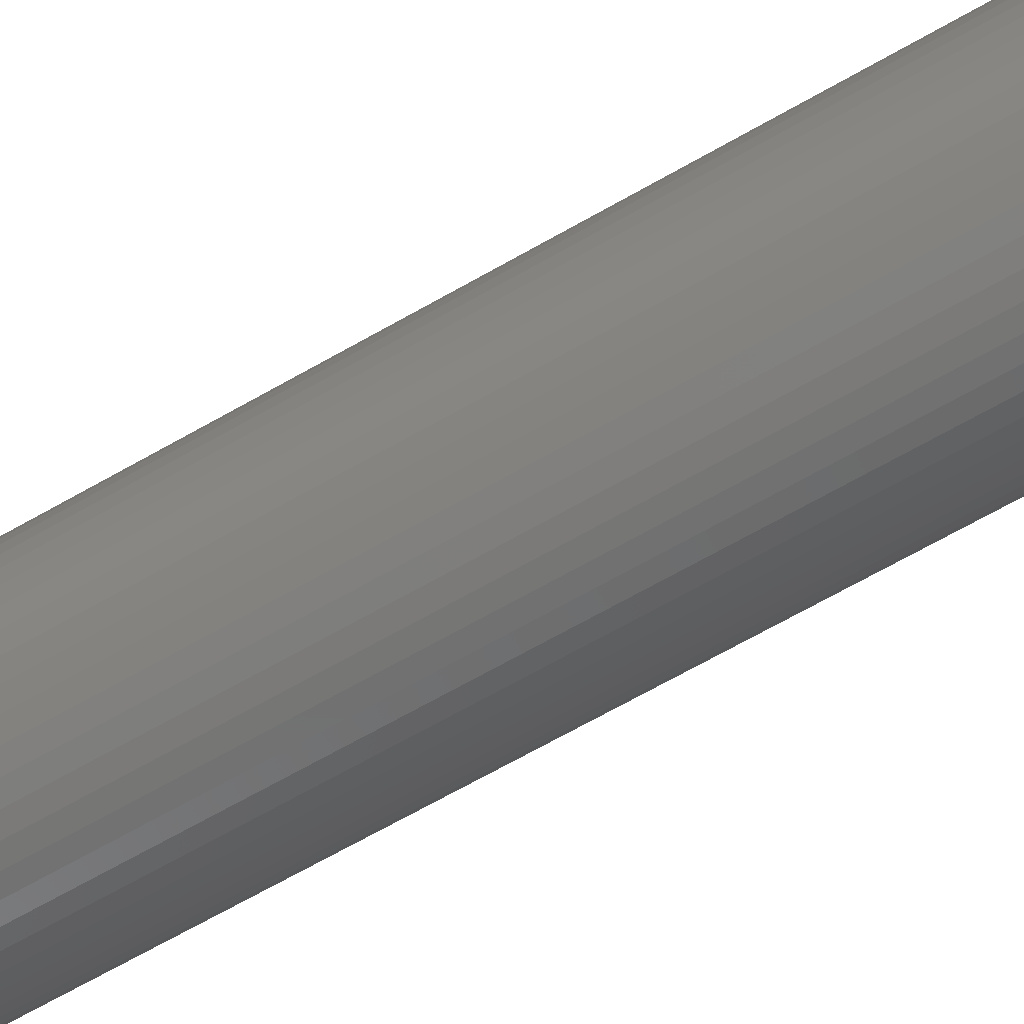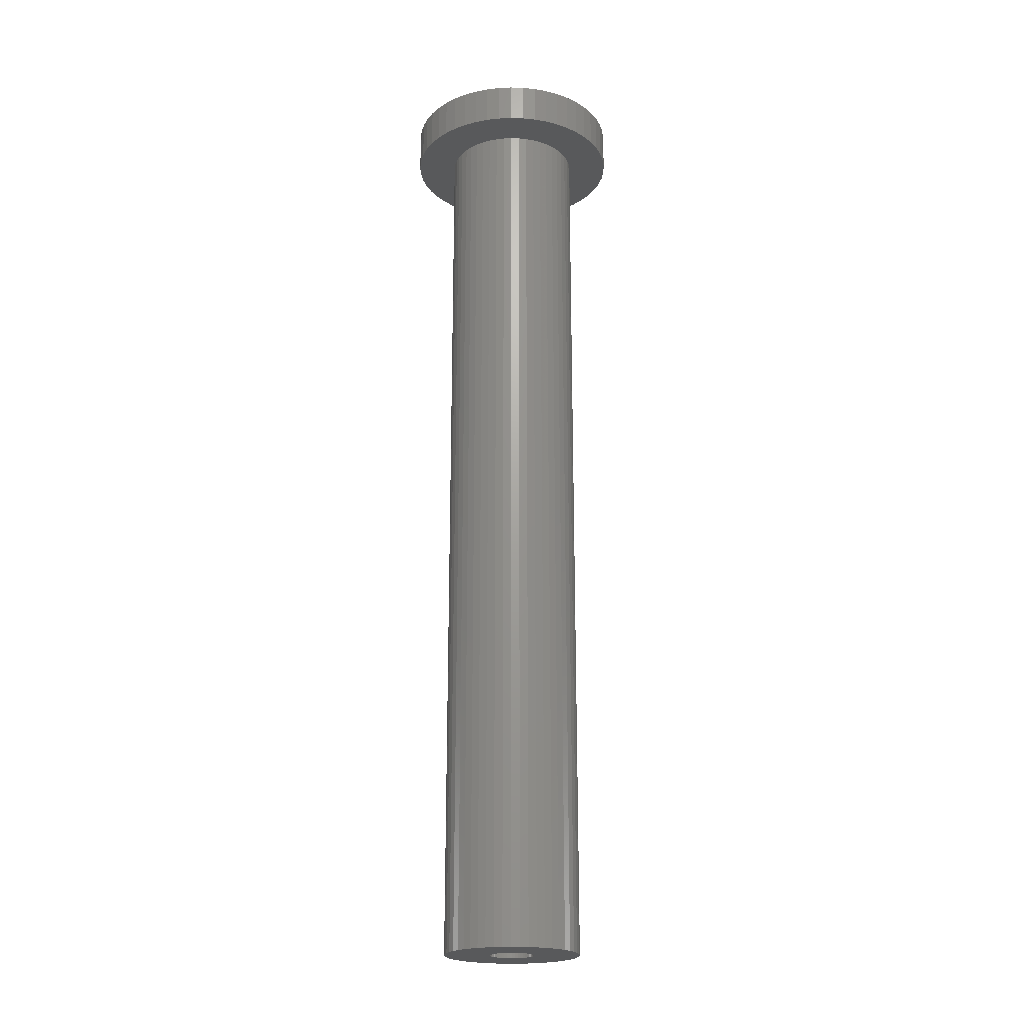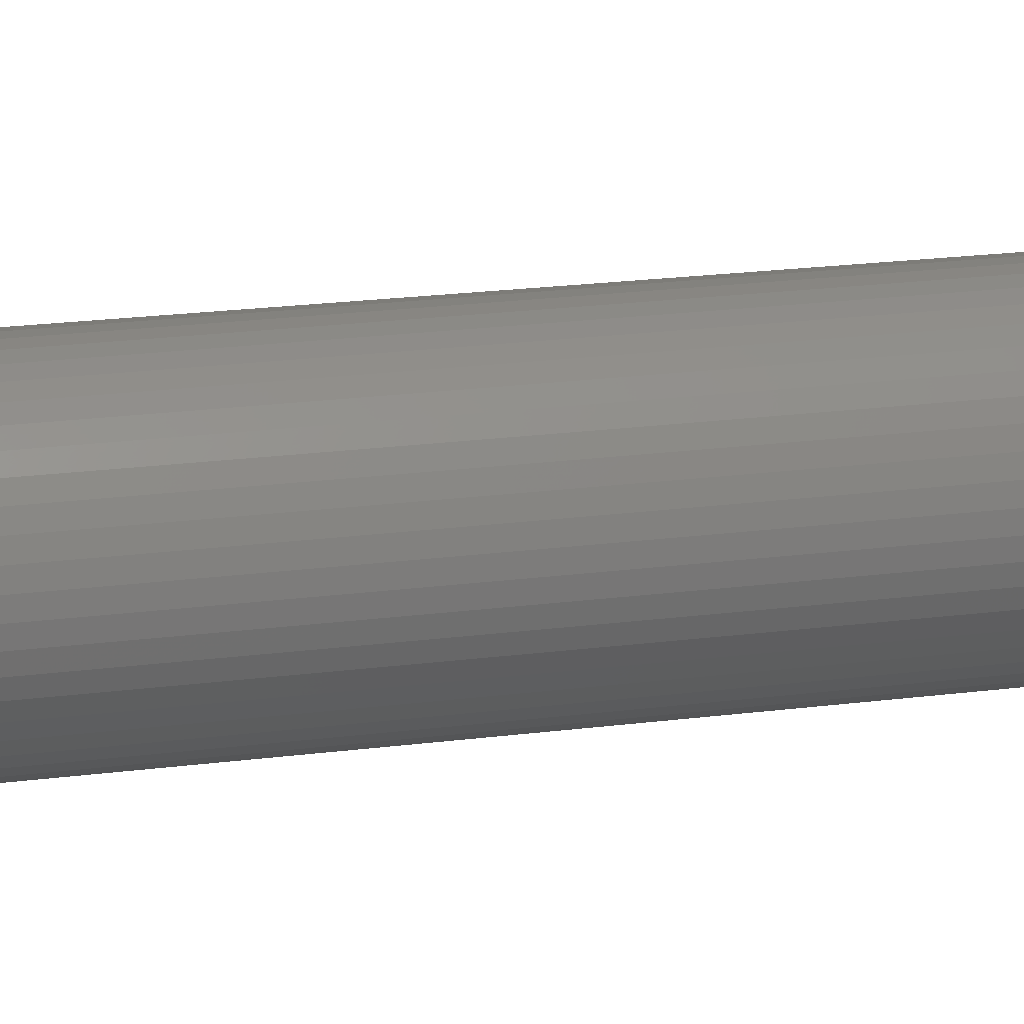
<metadata>
{"format":"stl","ext":"stl","renderer":"f3d","projection":"perspective","resolution":1024,"background":"white","views":[{"elev":-62.7,"azim":-59.2,"up":"+Y"},{"elev":-21.1,"azim":-110.9,"up":"+Z"},{"elev":16.4,"azim":73.5,"up":"+Y"}]}
</metadata>
<code>
# stl→obj: 350 verts, 700 faces
v 10 0 -6
v 9.921 1.253 -140
v 9.921 1.253 -6
v 10 0 -140
v -10 0 -140
v -9.921 1.253 -6
v -9.921 1.253 -140
v -10 0 -6
v 0.6279 9.98 -140
v -0.6279 9.98 -6
v 0.6279 9.98 -6
v -0.6279 9.98 -140
v -0.6279 -9.98 -140
v 0.6279 -9.98 -6
v -0.6279 -9.98 -6
v 0.6279 -9.98 -140
v 7.29 6.845 -140
v 6.374 7.705 -6
v 7.29 6.845 -6
v 6.374 7.705 -140
v -6.374 7.705 -140
v -7.29 6.845 -6
v -6.374 7.705 -6
v -7.29 6.845 -140
v -3.09 9.511 -140
v -4.258 9.048 -6
v -3.09 9.511 -6
v -4.258 9.048 -140
v 9.298 3.681 -6
v 8.763 4.818 -140
v 8.763 4.818 -6
v 9.298 3.681 -140
v 8.09 5.878 -140
v 8.09 5.878 -6
v 4.258 9.048 -140
v 3.09 9.511 -6
v 4.258 9.048 -6
v 3.09 9.511 -140
v 1.874 9.823 -6
v 1.874 9.823 -140
v 5.358 8.443 -140
v 5.358 8.443 -6
v -9.298 3.681 -140
v -8.763 4.818 -6
v -8.763 4.818 -140
v -9.298 3.681 -6
v -8.09 5.878 -140
v -8.09 5.878 -6
v -9.686 2.487 -140
v -9.686 2.487 -6
v -5.358 8.443 -6
v -5.358 8.443 -140
v -1.874 9.823 -6
v -1.874 9.823 -140
v 1.874 -9.823 -6
v 1.874 -9.823 -140
v 3.09 -9.511 -140
v 4.258 -9.048 -6
v 3.09 -9.511 -6
v 4.258 -9.048 -140
v 9.686 2.487 -6
v 9.686 2.487 -140
v 6.5 0 0
v 16 0 0
v 15.87 2.005 0
v 6.449 0.8147 0
v 15.5 3.979 0
v 15.87 -2.005 0
v 6.296 1.616 0
v 14.88 5.89 0
v 6.449 -0.8147 0
v 6.044 2.393 0
v 14.02 7.708 0
v 15.5 -3.979 0
v 5.696 3.131 0
v 12.94 9.405 0
v 6.296 -1.616 0
v 5.259 3.821 0
v 11.66 10.95 0
v 14.88 -5.89 0
v 4.738 4.45 0
v 10.2 12.33 0
v 6.044 -2.393 0
v 4.143 5.008 0
v 8.573 13.51 0
v 14.02 -7.708 0
v 3.483 5.488 0
v 6.812 14.48 0
v 5.696 -3.131 0
v 12.94 -9.405 0
v 2.768 5.881 0
v 4.944 15.22 0
v 2.009 6.182 0
v 2.998 15.72 0
v 1.218 6.385 0
v 1.005 15.97 0
v 0.4081 6.487 0
v -0.4081 6.487 0
v -1.005 15.97 0
v -1.218 6.385 0
v -2.998 15.72 0
v -2.009 6.182 0
v -4.944 15.22 0
v -2.768 5.881 0
v -6.812 14.48 0
v -3.483 5.488 0
v -8.573 13.51 0
v -4.143 5.008 0
v -10.2 12.33 0
v -4.738 4.45 0
v -11.66 10.95 0
v -5.259 3.821 0
v -12.94 9.405 0
v -5.696 3.131 0
v 5.259 -3.821 0
v 11.66 -10.95 0
v 4.738 -4.45 0
v 10.2 -12.33 0
v 4.143 -5.008 0
v 8.573 -13.51 0
v 3.483 -5.488 0
v 6.812 -14.48 0
v 2.768 -5.881 0
v 4.944 -15.22 0
v 2.009 -6.182 0
v 2.998 -15.72 0
v 1.218 -6.385 0
v 1.005 -15.97 0
v 0.4081 -6.487 0
v -0.4081 -6.487 0
v -1.005 -15.97 0
v -1.218 -6.385 0
v -2.998 -15.72 0
v -2.009 -6.182 0
v -4.944 -15.22 0
v -2.768 -5.881 0
v -6.812 -14.48 0
v -3.483 -5.488 0
v -8.573 -13.51 0
v -4.143 -5.008 0
v -10.2 -12.33 0
v -4.738 -4.45 0
v -11.66 -10.95 0
v -5.259 -3.821 0
v -12.94 -9.405 0
v -5.696 -3.131 0
v -14.02 -7.708 0
v -6.044 -2.393 0
v -14.88 -5.89 0
v -6.296 -1.616 0
v -15.5 -3.979 0
v -6.449 -0.8147 0
v -15.87 -2.005 0
v -6.5 0 0
v -14.02 7.708 0
v -6.044 2.393 0
v -14.88 5.89 0
v -6.296 1.616 0
v -15.5 3.979 0
v -6.449 0.8147 0
v -15.87 2.005 0
v -16 0 0
v 9.921 -1.253 -6
v 9.921 -1.253 -140
v 5.358 -8.443 -6
v 5.358 -8.443 -140
v 7.29 -6.845 -6
v 8.09 -5.878 -140
v 8.09 -5.878 -6
v 7.29 -6.845 -140
v 9.298 -3.681 -6
v 9.686 -2.487 -140
v 9.686 -2.487 -6
v 9.298 -3.681 -140
v -7.29 -6.845 -140
v -6.374 -7.705 -6
v -7.29 -6.845 -6
v -6.374 -7.705 -140
v -8.763 -4.818 -140
v -9.298 -3.681 -6
v -9.298 -3.681 -140
v -8.763 -4.818 -6
v -8.09 -5.878 -6
v -8.09 -5.878 -140
v 3.25 0 -140
v 3.224 -0.4073 -140
v 3.148 -0.8082 -140
v 3.224 0.4073 -140
v 3.022 -1.196 -140
v 8.763 -4.818 -140
v 2.848 -1.566 -140
v 3.148 0.8082 -140
v 2.629 -1.91 -140
v 2.369 -2.225 -140
v 6.374 -7.705 -140
v 3.022 1.196 -140
v 2.072 -2.504 -140
v 1.741 -2.744 -140
v 2.848 1.566 -140
v 1.384 -2.941 -140
v 1.004 -3.091 -140
v 0.609 -3.192 -140
v 0.2041 -3.244 -140
v -0.2041 -3.244 -140
v -0.609 -3.192 -140
v -1.874 -9.823 -140
v -1.004 -3.091 -140
v -3.09 -9.511 -140
v -1.384 -2.941 -140
v -4.258 -9.048 -140
v -1.741 -2.744 -140
v -5.358 -8.443 -140
v -2.072 -2.504 -140
v -2.369 -2.225 -140
v -2.629 -1.91 -140
v -2.848 -1.566 -140
v 2.629 1.91 -140
v 2.369 2.225 -140
v 2.072 2.504 -140
v 1.741 2.744 -140
v 1.384 2.941 -140
v 1.004 3.091 -140
v 0.609 3.192 -140
v 0.2041 3.244 -140
v -0.2041 3.244 -140
v -0.609 3.192 -140
v -1.004 3.091 -140
v -1.384 2.941 -140
v -1.741 2.744 -140
v -2.072 2.504 -140
v -2.369 2.225 -140
v -2.629 1.91 -140
v -2.848 1.566 -140
v -3.022 1.196 -140
v -3.148 0.8082 -140
v -3.224 0.4073 -140
v -3.25 0 -140
v -3.022 -1.196 -140
v -3.148 -0.8082 -140
v -9.686 -2.487 -140
v -3.224 -0.4073 -140
v -9.921 -1.253 -140
v 8.763 -4.818 -6
v -9.686 -2.487 -6
v 6.374 -7.705 -6
v -1.874 -9.823 -6
v -3.09 -9.511 -6
v -4.258 -9.048 -6
v -9.921 -1.253 -6
v -5.358 -8.443 -6
v 14.02 7.708 -6
v 14.88 5.89 -6
v 12.94 9.405 -6
v 4.944 15.22 -6
v 2.998 15.72 -6
v 6.812 14.48 -6
v -4.944 15.22 -6
v -6.812 14.48 -6
v -14.88 5.89 -6
v -14.02 7.708 -6
v 16 0 -6
v 15.87 -2.005 -6
v 11.66 10.95 -6
v 10.2 12.33 -6
v 8.573 13.51 -6
v -12.94 9.405 -6
v -11.66 10.95 -6
v -1.005 15.97 -6
v -2.998 15.72 -6
v -10.2 12.33 -6
v 14.88 -5.89 -6
v 14.02 -7.708 -6
v -11.66 -10.95 -6
v -10.2 -12.33 -6
v -14.02 -7.708 -6
v -14.88 -5.89 -6
v 6.812 -14.48 -6
v 8.573 -13.51 -6
v 15.5 3.979 -6
v 15.87 2.005 -6
v 1.005 15.97 -6
v -16 0 -6
v -15.87 2.005 -6
v -15.5 3.979 -6
v -8.573 13.51 -6
v 15.5 -3.979 -6
v 12.94 -9.405 -6
v 11.66 -10.95 -6
v -12.94 -9.405 -6
v 1.005 -15.97 -6
v 2.998 -15.72 -6
v -8.573 -13.51 -6
v -6.812 -14.48 -6
v -4.944 -15.22 -6
v -2.998 -15.72 -6
v -1.005 -15.97 -6
v -15.87 -2.005 -6
v -15.5 -3.979 -6
v 4.944 -15.22 -6
v 10.2 -12.33 -6
v 0.2041 -3.244 -6
v 3.25 0 -6
v 3.224 0.4073 -6
v 3.224 -0.4073 -6
v -3.148 -0.8082 -6
v -3.224 -0.4073 -6
v -0.609 3.192 -6
v 3.022 -1.196 -6
v 3.148 -0.8082 -6
v 2.629 -1.91 -6
v 2.369 -2.225 -6
v 1.384 -2.941 -6
v 1.004 -3.091 -6
v 1.741 -2.744 -6
v -1.741 -2.744 -6
v -2.629 1.91 -6
v -2.369 2.225 -6
v 2.072 -2.504 -6
v -2.629 -1.91 -6
v -2.848 -1.566 -6
v 1.741 2.744 -6
v -1.741 2.744 -6
v 2.848 -1.566 -6
v 0.609 -3.192 -6
v -0.609 -3.192 -6
v -2.072 -2.504 -6
v -3.022 -1.196 -6
v 3.022 1.196 -6
v 2.848 1.566 -6
v -1.384 2.941 -6
v -1.004 3.091 -6
v -3.224 0.4073 -6
v -3.148 0.8082 -6
v -2.072 2.504 -6
v -1.384 -2.941 -6
v -1.004 -3.091 -6
v -2.369 -2.225 -6
v 0.2041 3.244 -6
v 0.609 3.192 -6
v 2.072 2.504 -6
v 2.629 1.91 -6
v -3.25 0 -6
v -3.022 1.196 -6
v -0.2041 -3.244 -6
v 1.004 3.091 -6
v 1.384 2.941 -6
v 2.369 2.225 -6
v 3.148 0.8082 -6
v -2.848 1.566 -6
v -0.2041 3.244 -6
f 1 2 3
f 2 1 4
f 5 6 7
f 6 5 8
f 9 10 11
f 10 9 12
f 13 14 15
f 14 13 16
f 17 18 19
f 18 17 20
f 21 22 23
f 22 21 24
f 25 26 27
f 26 25 28
f 29 30 31
f 30 29 32
f 31 33 34
f 33 31 30
f 35 36 37
f 36 35 38
f 38 39 36
f 39 38 40
f 41 37 42
f 37 41 35
f 43 44 45
f 44 43 46
f 47 22 24
f 22 47 48
f 49 46 43
f 46 49 50
f 28 51 26
f 51 28 52
f 12 53 10
f 53 12 54
f 16 55 14
f 55 16 56
f 57 58 59
f 58 57 60
f 61 32 29
f 32 61 62
f 3 62 61
f 62 3 2
f 34 17 19
f 17 34 33
f 40 11 39
f 11 40 9
f 20 42 18
f 42 20 41
f 45 48 47
f 48 45 44
f 7 50 49
f 50 7 6
f 63 64 65
f 66 65 67
f 64 63 68
f 69 67 70
f 71 68 63
f 72 70 73
f 68 71 74
f 75 73 76
f 77 74 71
f 78 76 79
f 74 77 80
f 81 79 82
f 83 80 77
f 84 82 85
f 80 83 86
f 87 85 88
f 89 86 83
f 86 89 90
f 65 66 63
f 67 69 66
f 70 72 69
f 73 75 72
f 76 78 75
f 91 88 92
f 79 81 78
f 82 84 81
f 85 87 84
f 93 92 94
f 88 91 87
f 92 93 91
f 94 95 93
f 96 95 94
f 96 97 95
f 96 98 97
f 99 98 96
f 99 100 98
f 101 100 99
f 100 101 102
f 103 102 101
f 102 103 104
f 105 104 103
f 104 105 106
f 107 106 105
f 106 107 108
f 109 108 107
f 108 109 110
f 111 110 109
f 110 111 112
f 112 113 114
f 113 112 111
f 115 90 89
f 90 115 116
f 117 116 115
f 116 117 118
f 119 118 117
f 118 119 120
f 121 120 119
f 120 121 122
f 123 122 121
f 122 123 124
f 125 124 123
f 124 125 126
f 127 126 125
f 127 128 126
f 129 128 127
f 130 128 129
f 130 131 128
f 132 131 130
f 133 132 134
f 135 134 136
f 132 133 131
f 137 136 138
f 139 138 140
f 141 140 142
f 134 135 133
f 143 142 144
f 145 144 146
f 147 146 148
f 149 148 150
f 151 150 152
f 136 137 135
f 153 152 154
f 155 114 113
f 114 155 156
f 138 139 137
f 157 156 155
f 140 141 139
f 156 157 158
f 142 143 141
f 159 158 157
f 144 145 143
f 158 159 160
f 146 147 145
f 161 160 159
f 148 149 147
f 160 161 154
f 150 151 149
f 162 154 161
f 152 153 151
f 154 162 153
f 52 23 51
f 23 52 21
f 54 27 53
f 27 54 25
f 163 4 1
f 4 163 164
f 60 165 58
f 165 60 166
f 167 168 169
f 168 167 170
f 171 172 173
f 172 171 174
f 173 164 163
f 164 173 172
f 175 176 177
f 176 175 178
f 179 180 181
f 180 179 182
f 175 183 184
f 183 175 177
f 185 4 164
f 186 164 172
f 4 185 2
f 187 172 174
f 188 2 185
f 189 174 190
f 2 188 62
f 191 190 168
f 192 62 188
f 193 168 170
f 62 192 32
f 194 170 195
f 196 32 192
f 197 195 166
f 32 196 30
f 198 166 60
f 199 30 196
f 30 199 33
f 164 186 185
f 172 187 186
f 200 60 57
f 174 189 187
f 190 191 189
f 168 193 191
f 170 194 193
f 195 197 194
f 201 57 56
f 166 198 197
f 60 200 198
f 57 201 200
f 202 56 16
f 56 202 201
f 16 203 202
f 16 204 203
f 13 204 16
f 204 13 205
f 206 205 13
f 205 206 207
f 208 207 206
f 207 208 209
f 210 209 208
f 209 210 211
f 212 211 210
f 211 212 213
f 178 213 212
f 213 178 214
f 175 214 178
f 214 175 215
f 184 215 175
f 215 184 216
f 217 33 199
f 33 217 17
f 218 17 217
f 17 218 20
f 219 20 218
f 20 219 41
f 220 41 219
f 41 220 35
f 221 35 220
f 35 221 38
f 222 38 221
f 38 222 40
f 223 40 222
f 40 223 9
f 224 9 223
f 225 9 224
f 12 225 226
f 225 12 9
f 54 226 227
f 25 227 228
f 28 228 229
f 226 54 12
f 52 229 230
f 21 230 231
f 24 231 232
f 47 232 233
f 45 233 234
f 227 25 54
f 43 234 235
f 49 235 236
f 7 236 237
f 179 216 184
f 228 28 25
f 216 179 238
f 229 52 28
f 181 238 179
f 230 21 52
f 238 181 239
f 231 24 21
f 240 239 181
f 232 47 24
f 239 240 241
f 233 45 47
f 242 241 240
f 234 43 45
f 241 242 237
f 235 49 43
f 5 237 242
f 236 7 49
f 237 5 7
f 169 190 243
f 190 169 168
f 181 244 240
f 244 181 180
f 56 59 55
f 59 56 57
f 195 167 245
f 167 195 170
f 166 245 165
f 245 166 195
f 243 174 171
f 174 243 190
f 206 15 246
f 15 206 13
f 210 247 248
f 247 210 208
f 208 246 247
f 246 208 206
f 184 182 179
f 182 184 183
f 240 249 242
f 249 240 244
f 242 8 5
f 8 242 249
f 212 248 250
f 248 212 210
f 178 250 176
f 250 178 212
f 70 251 73
f 251 70 252
f 73 253 76
f 253 73 251
f 254 94 92
f 94 254 255
f 256 92 88
f 92 256 254
f 257 105 103
f 105 257 258
f 259 155 260
f 155 259 157
f 68 261 64
f 261 68 262
f 263 82 79
f 82 263 264
f 265 88 85
f 88 265 256
f 266 111 267
f 111 266 113
f 268 101 99
f 101 268 269
f 270 111 109
f 111 270 267
f 86 271 80
f 271 86 272
f 273 141 143
f 141 273 274
f 275 149 276
f 149 275 147
f 277 120 122
f 120 277 278
f 65 279 67
f 279 65 280
f 67 252 70
f 252 67 279
f 76 263 79
f 263 76 253
f 281 99 96
f 99 281 268
f 264 85 82
f 85 264 265
f 282 161 283
f 161 282 162
f 284 157 259
f 157 284 159
f 260 113 266
f 113 260 155
f 269 103 101
f 103 269 257
f 285 109 107
f 109 285 270
f 258 107 105
f 107 258 285
f 64 280 65
f 280 64 261
f 80 286 74
f 286 80 271
f 116 287 90
f 287 116 288
f 289 147 275
f 147 289 145
f 290 126 128
f 126 290 291
f 255 96 94
f 96 255 281
f 283 159 284
f 159 283 161
f 74 262 68
f 262 74 286
f 90 272 86
f 272 90 287
f 292 137 139
f 137 292 293
f 294 133 135
f 133 294 295
f 295 131 133
f 131 295 296
f 297 162 282
f 162 297 153
f 276 151 298
f 151 276 149
f 273 145 289
f 145 273 143
f 299 122 124
f 122 299 277
f 291 124 126
f 124 291 299
f 300 116 118
f 116 300 288
f 296 128 131
f 128 296 290
f 274 139 141
f 139 274 292
f 1 261 262
f 163 262 286
f 261 1 280
f 173 286 271
f 3 280 1
f 171 271 272
f 280 3 279
f 243 272 287
f 61 279 3
f 169 287 288
f 279 61 252
f 167 288 300
f 29 252 61
f 252 29 251
f 262 163 1
f 286 173 163
f 271 171 173
f 272 243 171
f 245 300 278
f 287 169 243
f 288 167 169
f 165 278 277
f 300 245 167
f 278 165 245
f 58 277 299
f 277 58 165
f 299 59 58
f 291 59 299
f 291 55 59
f 290 55 291
f 290 14 55
f 290 15 14
f 296 15 290
f 296 246 15
f 295 246 296
f 295 247 246
f 294 247 295
f 247 294 248
f 293 248 294
f 248 293 250
f 292 250 293
f 250 292 176
f 274 176 292
f 176 274 177
f 273 177 274
f 177 273 183
f 289 183 273
f 183 289 182
f 182 275 180
f 275 182 289
f 31 251 29
f 251 31 253
f 34 253 31
f 253 34 263
f 19 263 34
f 263 19 264
f 18 264 19
f 264 18 265
f 42 265 18
f 265 42 256
f 37 256 42
f 256 37 254
f 36 254 37
f 36 255 254
f 39 255 36
f 39 281 255
f 11 281 39
f 10 281 11
f 10 268 281
f 53 268 10
f 53 269 268
f 27 269 53
f 257 27 26
f 27 257 269
f 258 26 51
f 285 51 23
f 26 258 257
f 270 23 22
f 267 22 48
f 51 285 258
f 266 48 44
f 260 44 46
f 259 46 50
f 284 50 6
f 23 270 285
f 283 6 8
f 276 180 275
f 180 276 244
f 22 267 270
f 298 244 276
f 48 266 267
f 244 298 249
f 44 260 266
f 297 249 298
f 46 259 260
f 249 297 8
f 50 284 259
f 282 8 297
f 6 283 284
f 8 282 283
f 298 153 297
f 153 298 151
f 278 118 120
f 118 278 300
f 293 135 137
f 135 293 294
f 129 127 301
f 63 66 302
f 302 66 303
f 71 302 304
f 305 306 152
f 307 100 102
f 308 77 309
f 77 308 83
f 117 310 311
f 312 125 123
f 125 312 313
f 123 314 312
f 138 315 140
f 316 317 110
f 316 112 114
f 77 71 309
f 71 63 302
f 119 117 318
f 119 318 314
f 319 320 146
f 84 87 321
f 322 106 108
f 71 304 309
f 115 89 310
f 117 115 310
f 89 308 323
f 89 83 308
f 117 311 318
f 127 125 324
f 127 324 301
f 132 325 134
f 315 326 140
f 144 319 146
f 142 319 144
f 146 327 148
f 328 75 329
f 72 75 328
f 322 104 106
f 330 102 104
f 102 330 331
f 332 333 160
f 333 158 160
f 334 108 110
f 316 110 112
f 89 323 310
f 121 119 314
f 123 121 314
f 125 313 324
f 150 327 305
f 327 150 148
f 150 305 152
f 136 315 138
f 335 134 336
f 134 335 136
f 335 315 136
f 337 319 142
f 95 97 338
f 339 95 338
f 340 84 321
f 75 78 341
f 78 81 341
f 331 307 102
f 334 322 108
f 152 342 154
f 342 160 154
f 158 343 156
f 343 158 333
f 320 327 146
f 130 344 132
f 301 130 129
f 130 301 344
f 325 336 134
f 326 337 142
f 140 326 142
f 87 91 321
f 345 93 339
f 93 95 339
f 321 91 346
f 341 81 347
f 329 75 341
f 328 69 72
f 69 328 348
f 322 330 104
f 317 334 110
f 343 114 156
f 343 349 114
f 342 332 160
f 306 342 152
f 344 325 132
f 346 93 345
f 93 346 91
f 350 98 100
f 350 97 98
f 97 350 338
f 347 81 340
f 81 84 340
f 66 69 348
f 303 66 348
f 349 316 114
f 307 350 100
f 185 303 188
f 303 185 302
f 342 236 332
f 236 342 237
f 225 338 350
f 338 225 224
f 203 344 301
f 344 203 204
f 219 347 340
f 347 219 218
f 231 334 317
f 334 231 230
f 228 331 330
f 331 228 227
f 196 329 199
f 329 196 328
f 199 341 217
f 341 199 329
f 222 346 345
f 346 222 221
f 223 345 339
f 345 223 222
f 220 340 321
f 340 220 219
f 349 232 316
f 232 349 233
f 316 231 317
f 231 316 232
f 333 234 343
f 234 333 235
f 229 330 322
f 330 229 228
f 226 350 307
f 350 226 225
f 202 301 324
f 301 202 203
f 192 328 196
f 328 192 348
f 188 348 192
f 348 188 303
f 217 347 218
f 347 217 341
f 224 339 338
f 339 224 223
f 343 233 349
f 233 343 234
f 332 235 333
f 235 332 236
f 186 302 185
f 302 186 304
f 189 309 187
f 309 189 308
f 187 304 186
f 304 187 309
f 197 314 318
f 314 197 198
f 198 312 314
f 312 198 200
f 221 321 346
f 321 221 220
f 230 322 334
f 322 230 229
f 227 307 331
f 307 227 226
f 337 215 319
f 215 337 214
f 327 239 305
f 239 327 238
f 194 318 311
f 318 194 197
f 191 308 189
f 308 191 323
f 193 323 191
f 323 193 310
f 209 315 335
f 315 209 211
f 205 336 325
f 336 205 207
f 213 337 326
f 337 213 214
f 319 216 320
f 216 319 215
f 320 238 327
f 238 320 216
f 305 241 306
f 241 305 239
f 306 237 342
f 237 306 241
f 194 310 193
f 310 194 311
f 201 324 313
f 324 201 202
f 211 326 315
f 326 211 213
f 204 325 344
f 325 204 205
f 200 313 312
f 313 200 201
f 207 335 336
f 335 207 209

</code>
